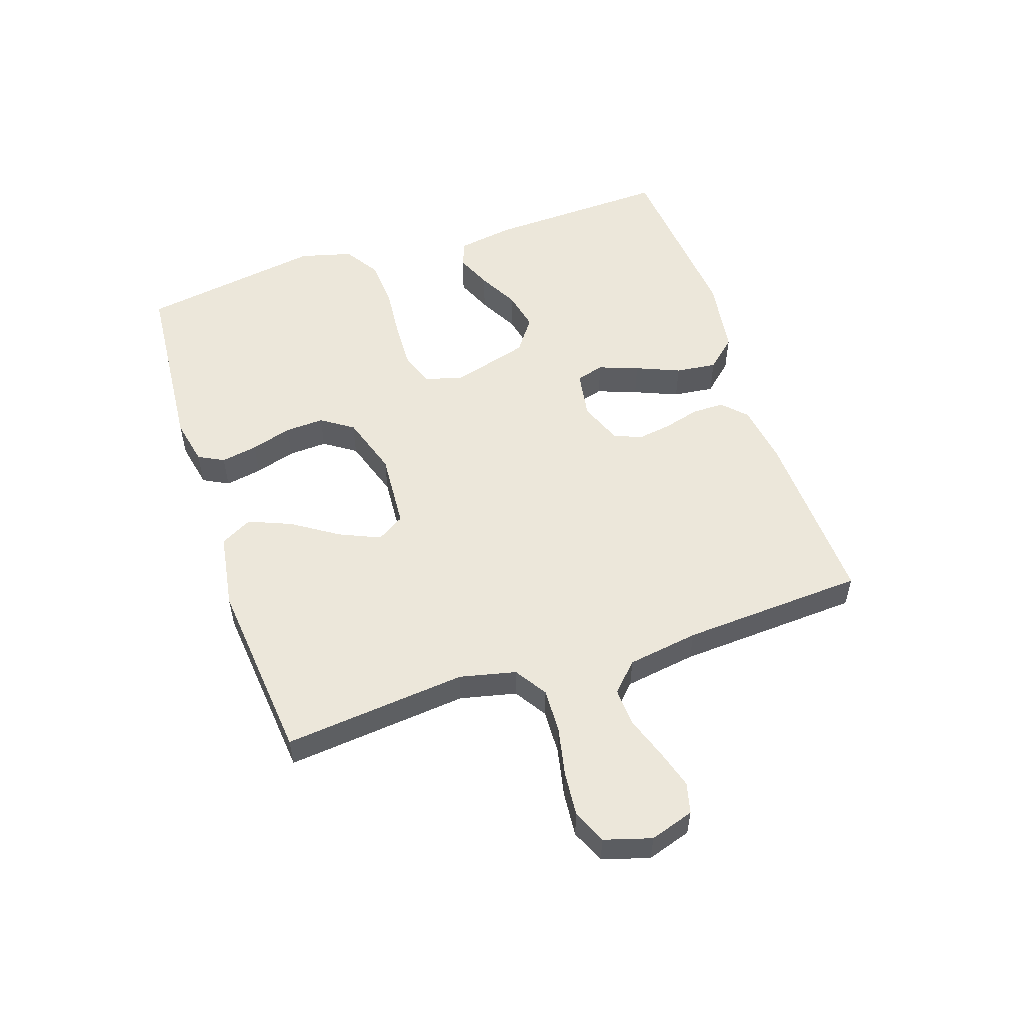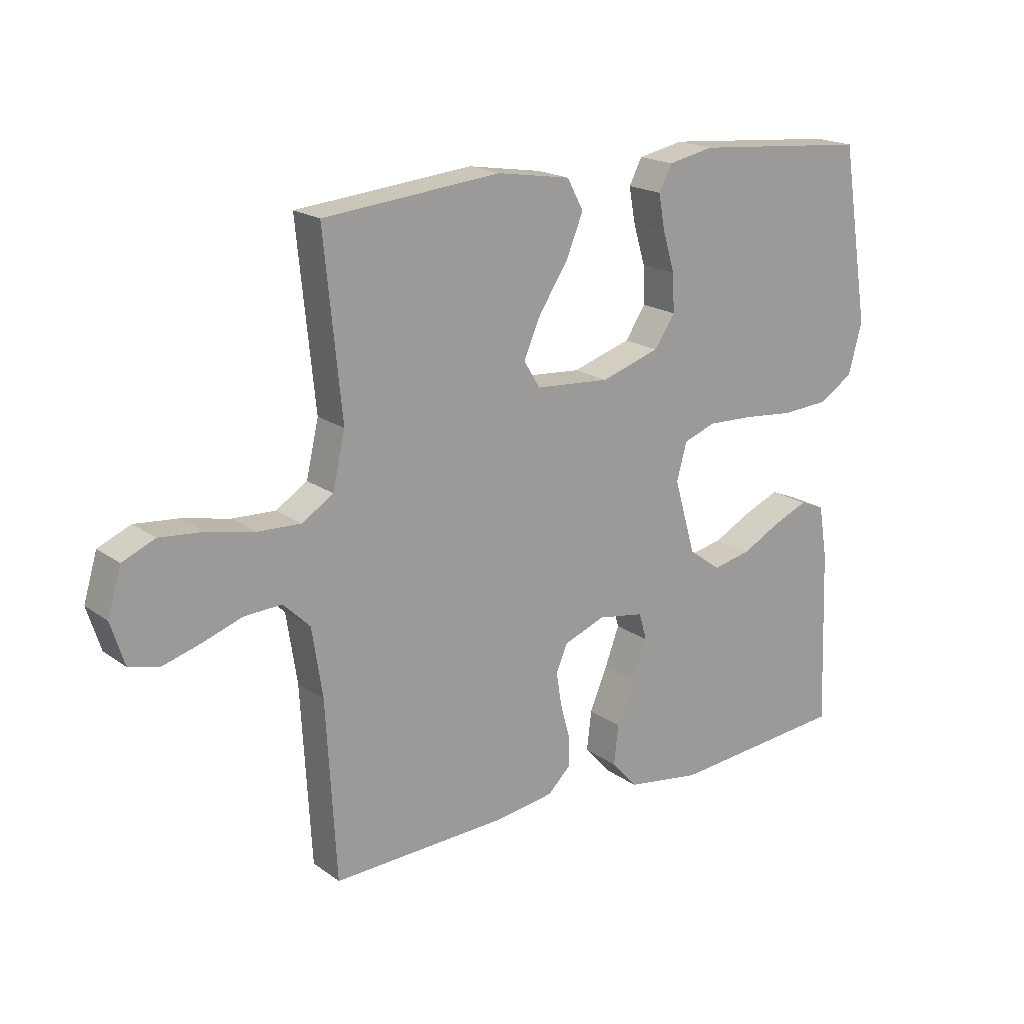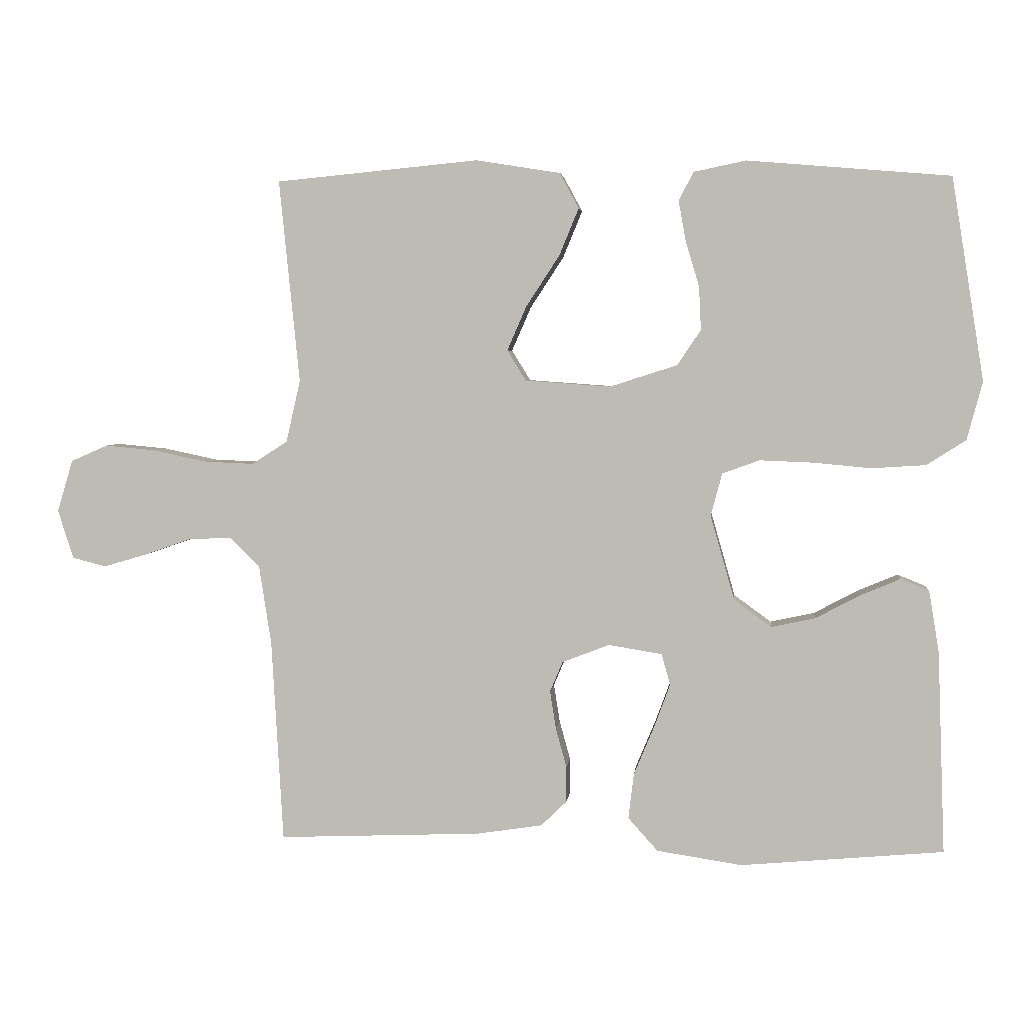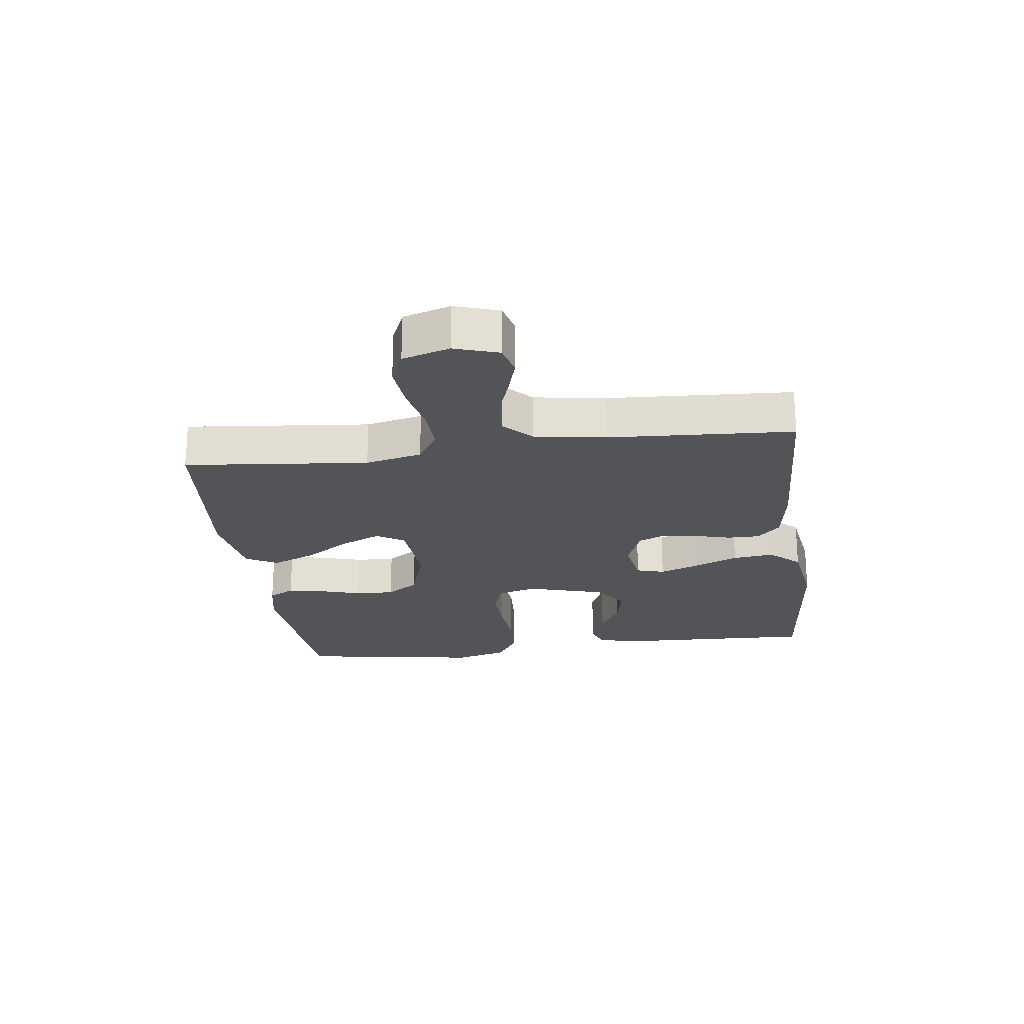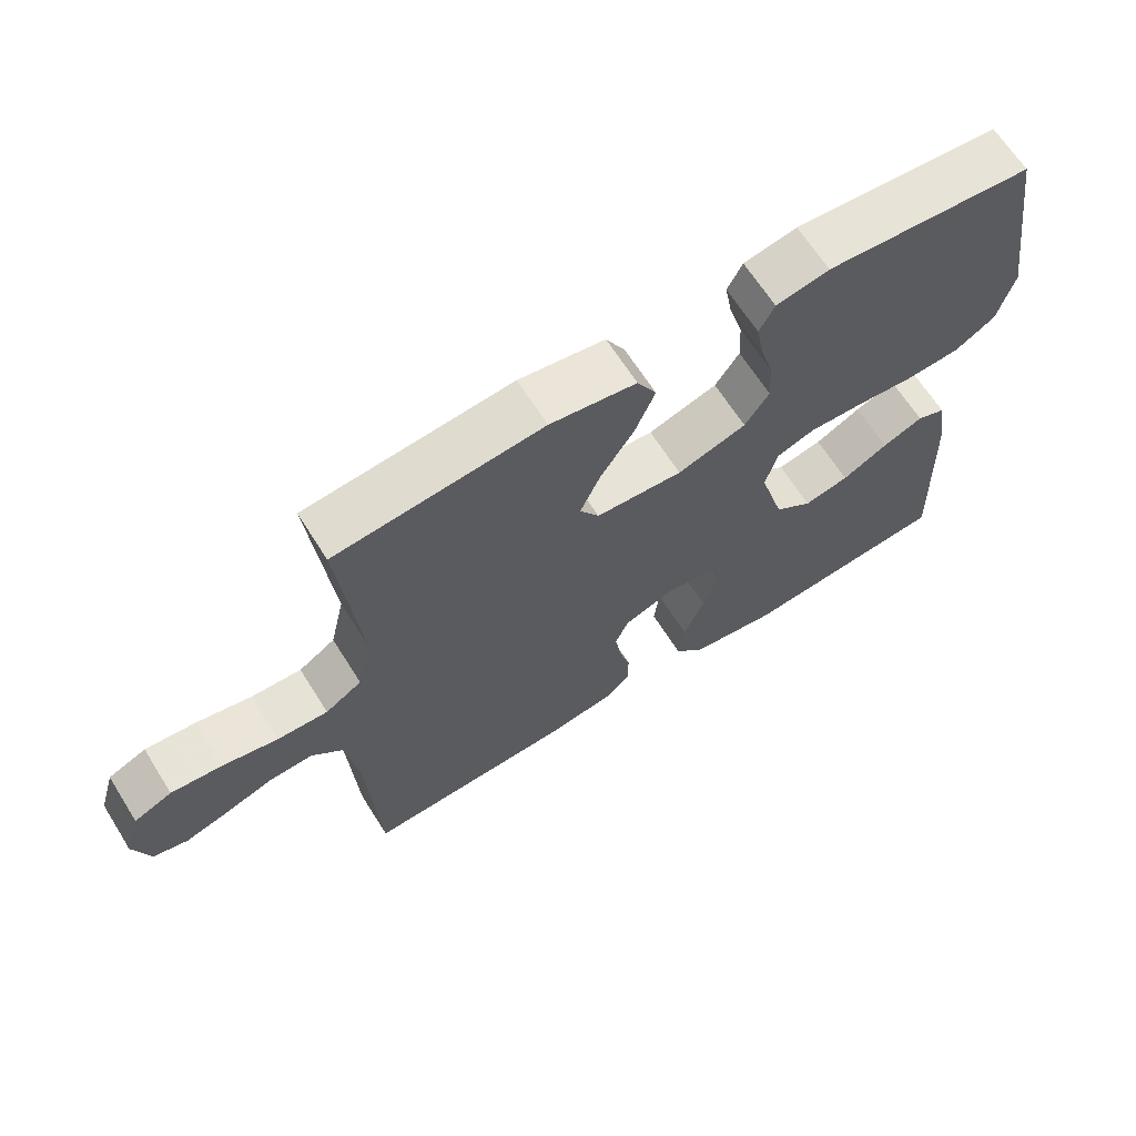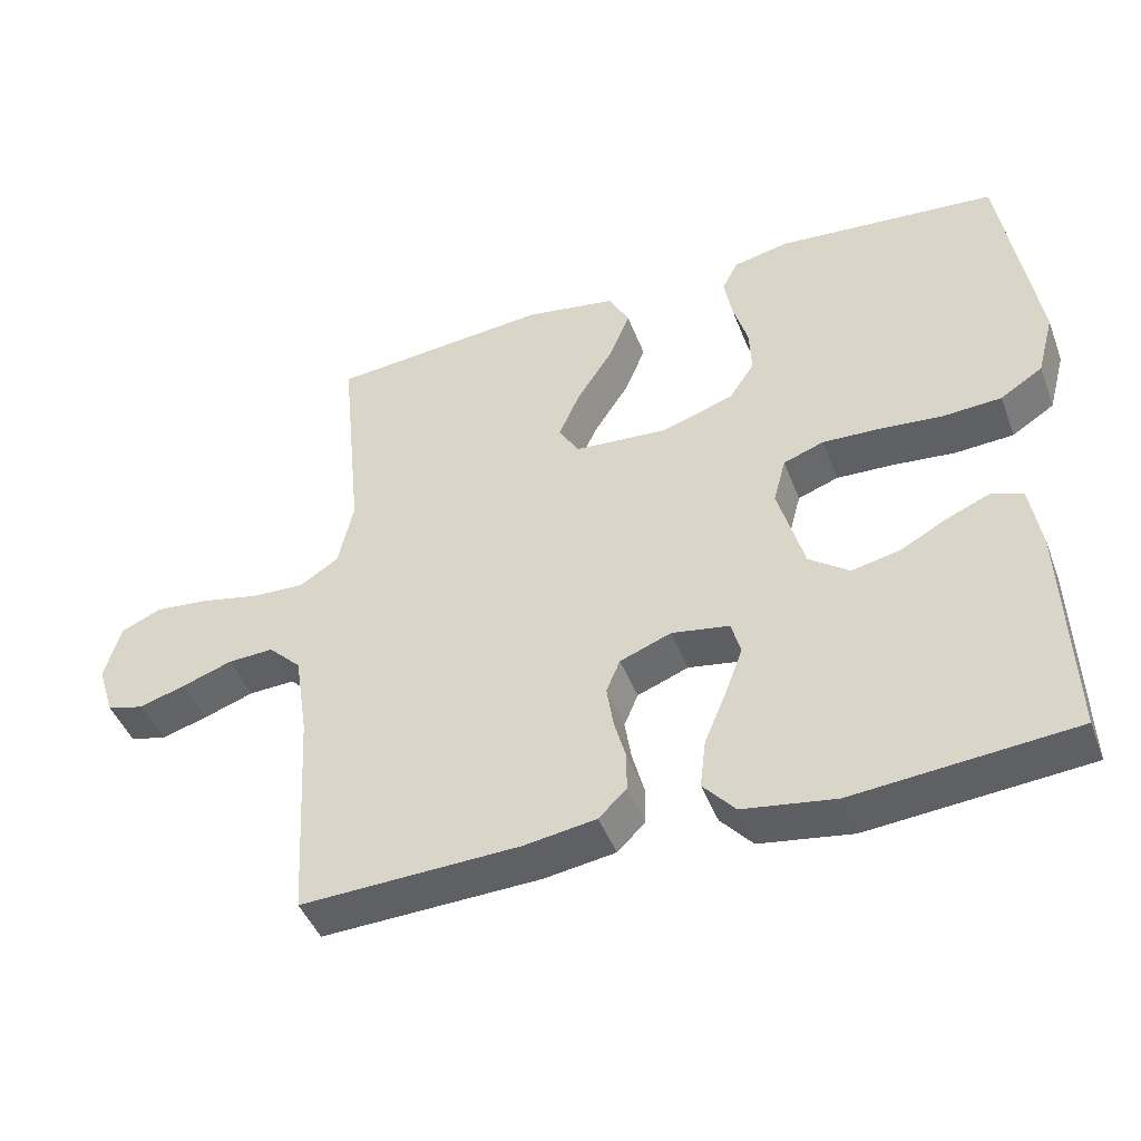
<metadata>
{"format":"obj","ext":"obj","renderer":"f3d","projection":"perspective","resolution":1024,"background":"white","views":[{"elev":53.8,"azim":71.5,"up":"+Y"},{"elev":18.8,"azim":143.1,"up":"+Z"},{"elev":3.9,"azim":-174.0,"up":"+Z"},{"elev":-22.9,"azim":97.4,"up":"+Y"},{"elev":65.6,"azim":147.8,"up":"+Z"},{"elev":-44.7,"azim":-159.8,"up":"+Z"}]}
</metadata>
<code>
v 0.5 0.07 -0.5
v 0.2 0.07 -0.488
v 0.102 0.07 -0.473
v 0.064 0.07 -0.436
v 0.064 0.07 -0.383
v 0.08 0.07 -0.325
v 0.089 0.07 -0.268
v 0.07 0.07 -0.223
v 0 0.07 -0.196
v -0.079 0.07 -0.209
v -0.092 0.07 -0.255
v -0.068 0.07 -0.32
v -0.038 0.07 -0.392
v -0.03 0.07 -0.459
v -0.074 0.07 -0.508
v -0.2 0.07 -0.527
v -0.5 0.07 -0.5
v -0.489 0.07 -0.2
v -0.474 0.07 -0.109
v -0.432 0.07 -0.092
v -0.373 0.07 -0.117
v -0.307 0.07 -0.152
v -0.242 0.07 -0.166
v -0.187 0.07 -0.126
v -0.151 0.07 0
v -0.168 0.07 0.063
v -0.223 0.07 0.083
v -0.301 0.07 0.08
v -0.387 0.07 0.072
v -0.467 0.07 0.077
v -0.525 0.07 0.114
v -0.548 0.07 0.2
v -0.5 0.07 0.5
v -0.2 0.07 0.525
v -0.123 0.07 0.509
v -0.101 0.07 0.467
v -0.112 0.07 0.407
v -0.132 0.07 0.34
v -0.135 0.07 0.276
v -0.1 0.07 0.224
v 0 0.07 0.192
v 0.126 0.07 0.201
v 0.154 0.07 0.246
v 0.125 0.07 0.312
v 0.076 0.07 0.387
v 0.047 0.07 0.457
v 0.075 0.07 0.509
v 0.2 0.07 0.529
v 0.5 0.07 0.5
v 0.47 0.07 0.2
v 0.491 0.07 0.108
v 0.544 0.07 0.074
v 0.617 0.07 0.077
v 0.697 0.07 0.094
v 0.771 0.07 0.101
v 0.826 0.07 0.077
v 0.849 0.07 0
v 0.826 0.07 -0.072
v 0.776 0.07 -0.085
v 0.712 0.07 -0.066
v 0.643 0.07 -0.042
v 0.58 0.07 -0.039
v 0.535 0.07 -0.083
v 0.517 0.07 -0.2
v 0.5 0 -0.5
v 0.2 0 -0.488
v 0.102 0 -0.473
v 0.064 0 -0.436
v 0.064 0 -0.383
v 0.08 0 -0.325
v 0.089 0 -0.268
v 0.07 0 -0.223
v 0 0 -0.196
v -0.079 0 -0.209
v -0.092 0 -0.255
v -0.068 0 -0.32
v -0.038 0 -0.392
v -0.03 0 -0.459
v -0.074 0 -0.508
v -0.2 0 -0.527
v -0.5 0 -0.5
v -0.489 0 -0.2
v -0.474 0 -0.109
v -0.432 0 -0.092
v -0.373 0 -0.117
v -0.307 0 -0.152
v -0.242 0 -0.166
v -0.187 0 -0.126
v -0.151 0 0
v -0.168 0 0.063
v -0.223 0 0.083
v -0.301 0 0.08
v -0.387 0 0.072
v -0.467 0 0.077
v -0.525 0 0.114
v -0.548 0 0.2
v -0.5 0 0.5
v -0.2 0 0.525
v -0.123 0 0.509
v -0.101 0 0.467
v -0.112 0 0.407
v -0.132 0 0.34
v -0.135 0 0.276
v -0.1 0 0.224
v 0 0 0.192
v 0.126 0 0.201
v 0.154 0 0.246
v 0.125 0 0.312
v 0.076 0 0.387
v 0.047 0 0.457
v 0.075 0 0.509
v 0.2 0 0.529
v 0.5 0 0.5
v 0.47 0 0.2
v 0.491 0 0.108
v 0.544 0 0.074
v 0.617 0 0.077
v 0.697 0 0.094
v 0.771 0 0.101
v 0.826 0 0.077
v 0.849 0 0
v 0.826 0 -0.072
v 0.776 0 -0.085
v 0.712 0 -0.066
v 0.643 0 -0.042
v 0.58 0 -0.039
v 0.535 0 -0.083
v 0.517 0 -0.2
f 59 60 61
f 58 59 61
f 57 58 61
f 56 57 61
f 55 56 61
f 54 55 61
f 53 54 61
f 52 53 61 62
f 51 52 62 63
f 48 49 50
f 47 48 50
f 46 47 50
f 45 46 50
f 44 45 50
f 43 44 50 51
f 51 63 64
f 43 51 64
f 42 43 64
f 36 37 38
f 35 36 38
f 34 35 38
f 33 34 38
f 32 33 38
f 31 32 38
f 30 31 38
f 29 30 38
f 28 29 38
f 27 28 38 39
f 26 27 39 40
f 20 21 22
f 19 20 22
f 18 19 22
f 17 18 22
f 16 17 22
f 15 16 22
f 14 15 22
f 13 14 22
f 12 13 22
f 11 12 22 23
f 10 11 23 24
f 4 5 6
f 3 4 6
f 2 3 6
f 1 2 6
f 64 1 6
f 64 6 7
f 64 7 8
f 42 64 8
f 41 42 8
f 41 8 9
f 40 41 9
f 26 40 9
f 25 26 9
f 9 10 24 25
f 125 124 123
f 125 123 122
f 125 122 121
f 125 121 120
f 125 120 119
f 125 119 118
f 125 118 117
f 126 125 117 116
f 127 126 116 115
f 114 113 112
f 114 112 111
f 114 111 110
f 114 110 109
f 114 109 108
f 115 114 108 107
f 128 127 115
f 128 115 107
f 128 107 106
f 102 101 100
f 102 100 99
f 102 99 98
f 102 98 97
f 102 97 96
f 102 96 95
f 102 95 94
f 102 94 93
f 102 93 92
f 103 102 92 91
f 104 103 91 90
f 86 85 84
f 86 84 83
f 86 83 82
f 86 82 81
f 86 81 80
f 86 80 79
f 86 79 78
f 86 78 77
f 86 77 76
f 87 86 76 75
f 88 87 75 74
f 70 69 68
f 70 68 67
f 70 67 66
f 70 66 65
f 70 65 128
f 71 70 128
f 72 71 128
f 72 128 106
f 72 106 105
f 73 72 105
f 73 105 104
f 73 104 90
f 73 90 89
f 89 88 74 73
f 1 65 66 2
f 2 66 67 3
f 3 67 68 4
f 4 68 69 5
f 5 69 70 6
f 6 70 71 7
f 7 71 72 8
f 8 72 73 9
f 9 73 74 10
f 10 74 75 11
f 11 75 76 12
f 12 76 77 13
f 13 77 78 14
f 14 78 79 15
f 15 79 80 16
f 16 80 81 17
f 17 81 82 18
f 18 82 83 19
f 19 83 84 20
f 20 84 85 21
f 21 85 86 22
f 22 86 87 23
f 23 87 88 24
f 24 88 89 25
f 25 89 90 26
f 26 90 91 27
f 27 91 92 28
f 28 92 93 29
f 29 93 94 30
f 30 94 95 31
f 31 95 96 32
f 32 96 97 33
f 33 97 98 34
f 34 98 99 35
f 35 99 100 36
f 36 100 101 37
f 37 101 102 38
f 38 102 103 39
f 39 103 104 40
f 40 104 105 41
f 41 105 106 42
f 42 106 107 43
f 43 107 108 44
f 44 108 109 45
f 45 109 110 46
f 46 110 111 47
f 47 111 112 48
f 48 112 113 49
f 49 113 114 50
f 50 114 115 51
f 51 115 116 52
f 52 116 117 53
f 53 117 118 54
f 54 118 119 55
f 55 119 120 56
f 56 120 121 57
f 57 121 122 58
f 58 122 123 59
f 59 123 124 60
f 60 124 125 61
f 61 125 126 62
f 62 126 127 63
f 63 127 128 64
f 64 128 65 1

</code>
